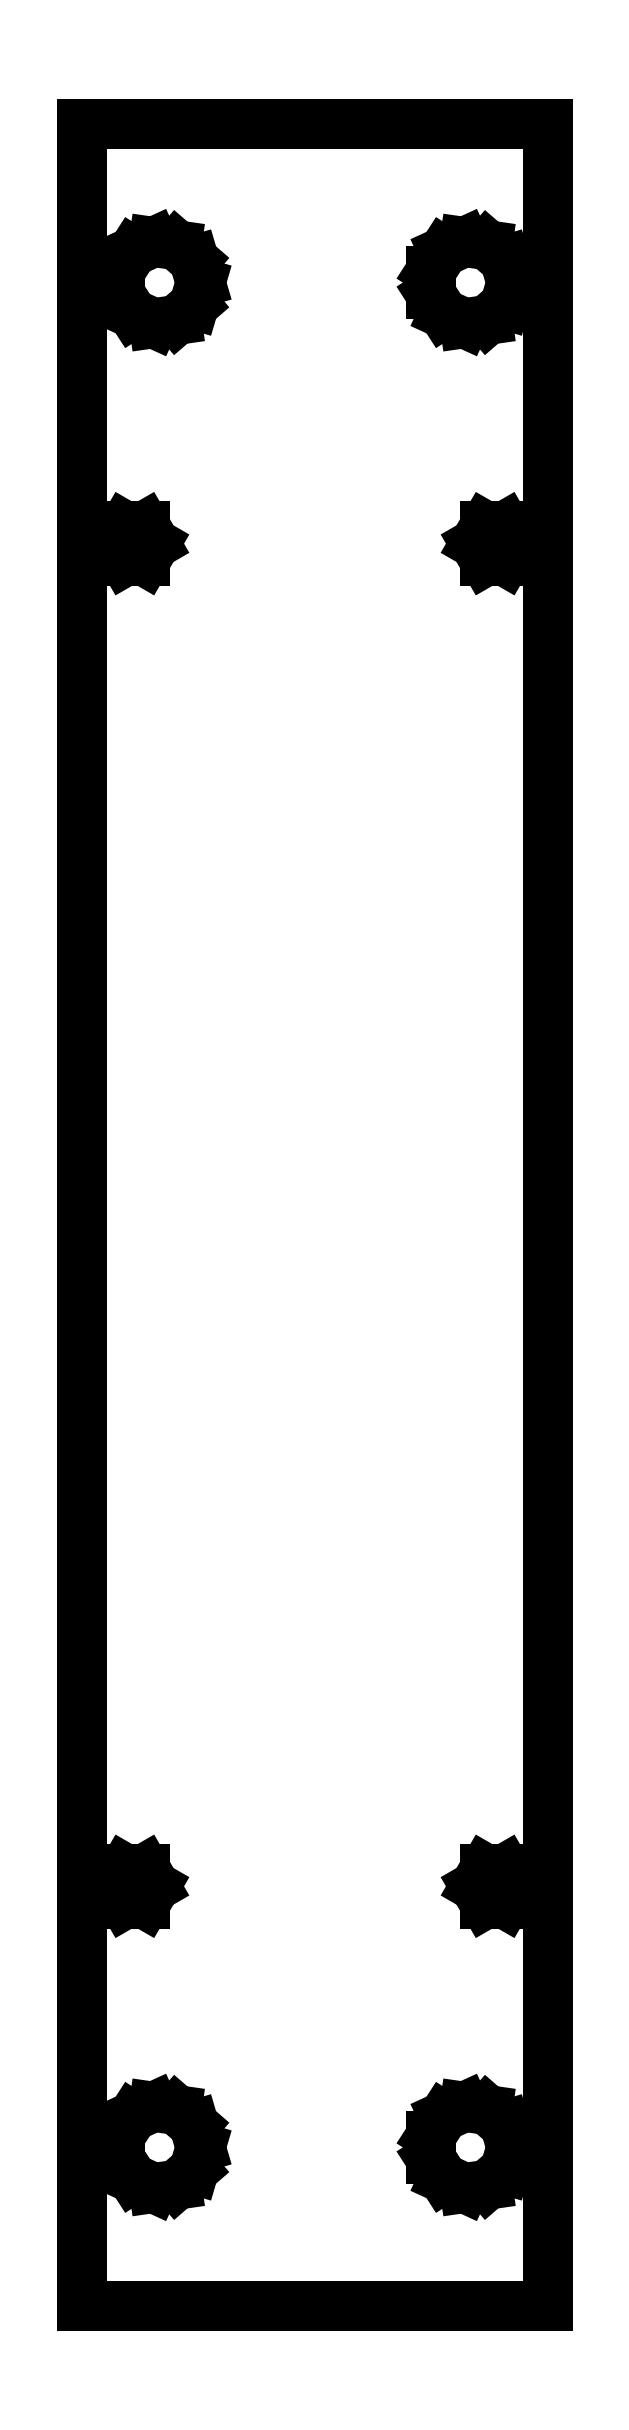
<metadata>
{"format":"dxf","ext":"dxf","renderer":"ezdxf+matplotlib","layout":"modelspace","background":"white","min_lineweight":24,"dpi":150}
</metadata>
<code>
0
SECTION
2
ENTITIES
0
LINE
8
0
10
-18.75
11
-18.75
20
-87.75
21
87.75
0
LINE
8
0
10
-18.75
11
18.75
20
87.75
21
87.75
0
LINE
8
0
10
18.75
11
18.75
20
87.75
21
-87.75
0
LINE
8
0
10
18.75
11
-18.75
20
-87.75
21
-87.75
0
LINE
8
0
10
-16.13
11
-15.31
20
-54
21
-52.58
0
LINE
8
0
10
-15.31
11
-13.67
20
-52.58
21
-52.58
0
LINE
8
0
10
-13.67
11
-12.85
20
-52.58
21
-54
0
LINE
8
0
10
-12.85
11
-13.67
20
-54
21
-55.42
0
LINE
8
0
10
-13.67
11
-15.31
20
-55.42
21
-55.42
0
LINE
8
0
10
-15.31
11
-16.13
20
-55.42
21
-54
0
LINE
8
0
10
-16.13
11
-15.31
20
54
21
55.42
0
LINE
8
0
10
-15.31
11
-13.67
20
55.42
21
55.42
0
LINE
8
0
10
-13.67
11
-12.85
20
55.42
21
54
0
LINE
8
0
10
-12.85
11
-13.67
20
54
21
52.58
0
LINE
8
0
10
-13.67
11
-15.31
20
52.58
21
52.58
0
LINE
8
0
10
-15.31
11
-16.13
20
52.58
21
54
0
LINE
8
0
10
-15.67
11
-15.67
20
-75.93
21
-74.07
0
LINE
8
0
10
-15.67
11
-14.66
20
-74.07
21
-72.51
0
LINE
8
0
10
-14.66
11
-12.97
20
-72.51
21
-71.73
0
LINE
8
0
10
-12.97
11
-11.13
20
-71.73
21
-72
0
LINE
8
0
10
-11.13
11
-9.724
20
-72
21
-73.22
0
LINE
8
0
10
-9.724
11
-9.2
20
-73.22
21
-75
0
LINE
8
0
10
-9.2
11
-9.724
20
-75
21
-76.78
0
LINE
8
0
10
-9.724
11
-11.13
20
-76.78
21
-78
0
LINE
8
0
10
-11.13
11
-12.97
20
-78
21
-78.27
0
LINE
8
0
10
-12.97
11
-14.66
20
-78.27
21
-77.49
0
LINE
8
0
10
-14.66
11
-15.67
20
-77.49
21
-75.93
0
LINE
8
0
10
-15.67
11
-15.67
20
74.07
21
75.93
0
LINE
8
0
10
-15.67
11
-14.66
20
75.93
21
77.49
0
LINE
8
0
10
-14.66
11
-12.97
20
77.49
21
78.27
0
LINE
8
0
10
-12.97
11
-11.13
20
78.27
21
78
0
LINE
8
0
10
-11.13
11
-9.724
20
78
21
76.78
0
LINE
8
0
10
-9.724
11
-9.2
20
76.78
21
75
0
LINE
8
0
10
-9.2
11
-9.724
20
75
21
73.22
0
LINE
8
0
10
-9.724
11
-11.13
20
73.22
21
72
0
LINE
8
0
10
-11.13
11
-12.97
20
72
21
71.73
0
LINE
8
0
10
-12.97
11
-14.66
20
71.73
21
72.51
0
LINE
8
0
10
-14.66
11
-15.67
20
72.51
21
74.07
0
LINE
8
0
10
9.334
11
9.334
20
-75.93
21
-74.07
0
LINE
8
0
10
9.334
11
10.34
20
-74.07
21
-72.51
0
LINE
8
0
10
10.34
11
12.03
20
-72.51
21
-71.73
0
LINE
8
0
10
12.03
11
13.87
20
-71.73
21
-72
0
LINE
8
0
10
13.87
11
15.28
20
-72
21
-73.22
0
LINE
8
0
10
15.28
11
15.8
20
-73.22
21
-75
0
LINE
8
0
10
15.8
11
15.28
20
-75
21
-76.78
0
LINE
8
0
10
15.28
11
13.87
20
-76.78
21
-78
0
LINE
8
0
10
13.87
11
12.03
20
-78
21
-78.27
0
LINE
8
0
10
12.03
11
10.34
20
-78.27
21
-77.49
0
LINE
8
0
10
10.34
11
9.334
20
-77.49
21
-75.93
0
LINE
8
0
10
9.334
11
9.334
20
74.07
21
75.93
0
LINE
8
0
10
9.334
11
10.34
20
75.93
21
77.49
0
LINE
8
0
10
10.34
11
12.03
20
77.49
21
78.27
0
LINE
8
0
10
12.03
11
13.87
20
78.27
21
78
0
LINE
8
0
10
13.87
11
15.28
20
78
21
76.78
0
LINE
8
0
10
15.28
11
15.8
20
76.78
21
75
0
LINE
8
0
10
15.8
11
15.28
20
75
21
73.22
0
LINE
8
0
10
15.28
11
13.87
20
73.22
21
72
0
LINE
8
0
10
13.87
11
12.03
20
72
21
71.73
0
LINE
8
0
10
12.03
11
10.34
20
71.73
21
72.51
0
LINE
8
0
10
10.34
11
9.334
20
72.51
21
74.07
0
LINE
8
0
10
12.85
11
13.67
20
-54
21
-52.58
0
LINE
8
0
10
13.67
11
15.31
20
-52.58
21
-52.58
0
LINE
8
0
10
15.31
11
16.13
20
-52.58
21
-54
0
LINE
8
0
10
16.13
11
15.31
20
-54
21
-55.42
0
LINE
8
0
10
15.31
11
13.67
20
-55.42
21
-55.42
0
LINE
8
0
10
13.67
11
12.85
20
-55.42
21
-54
0
LINE
8
0
10
12.85
11
13.67
20
54
21
55.42
0
LINE
8
0
10
13.67
11
15.31
20
55.42
21
55.42
0
LINE
8
0
10
15.31
11
16.13
20
55.42
21
54
0
LINE
8
0
10
16.13
11
15.31
20
54
21
52.58
0
LINE
8
0
10
15.31
11
13.67
20
52.58
21
52.58
0
LINE
8
0
10
13.67
11
12.85
20
52.58
21
54
0
ENDSEC
0
EOF

</code>
